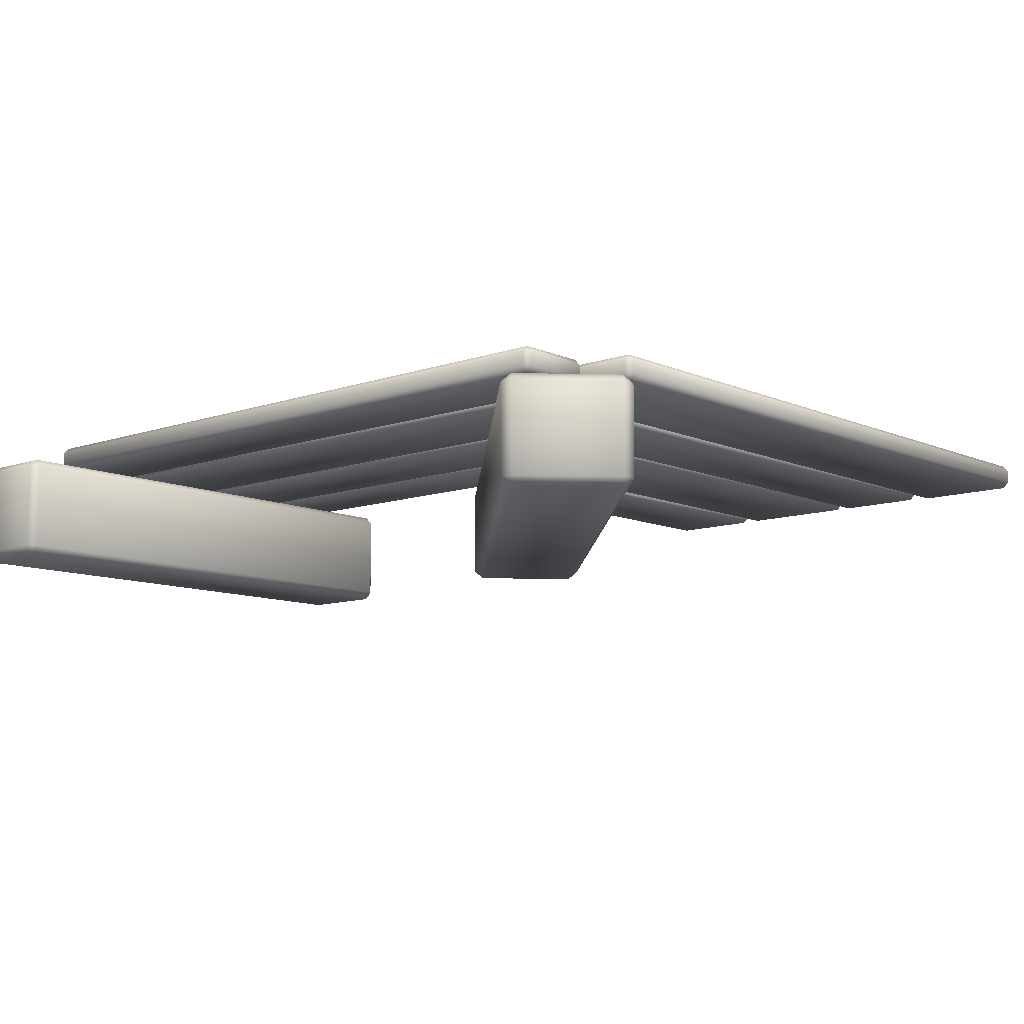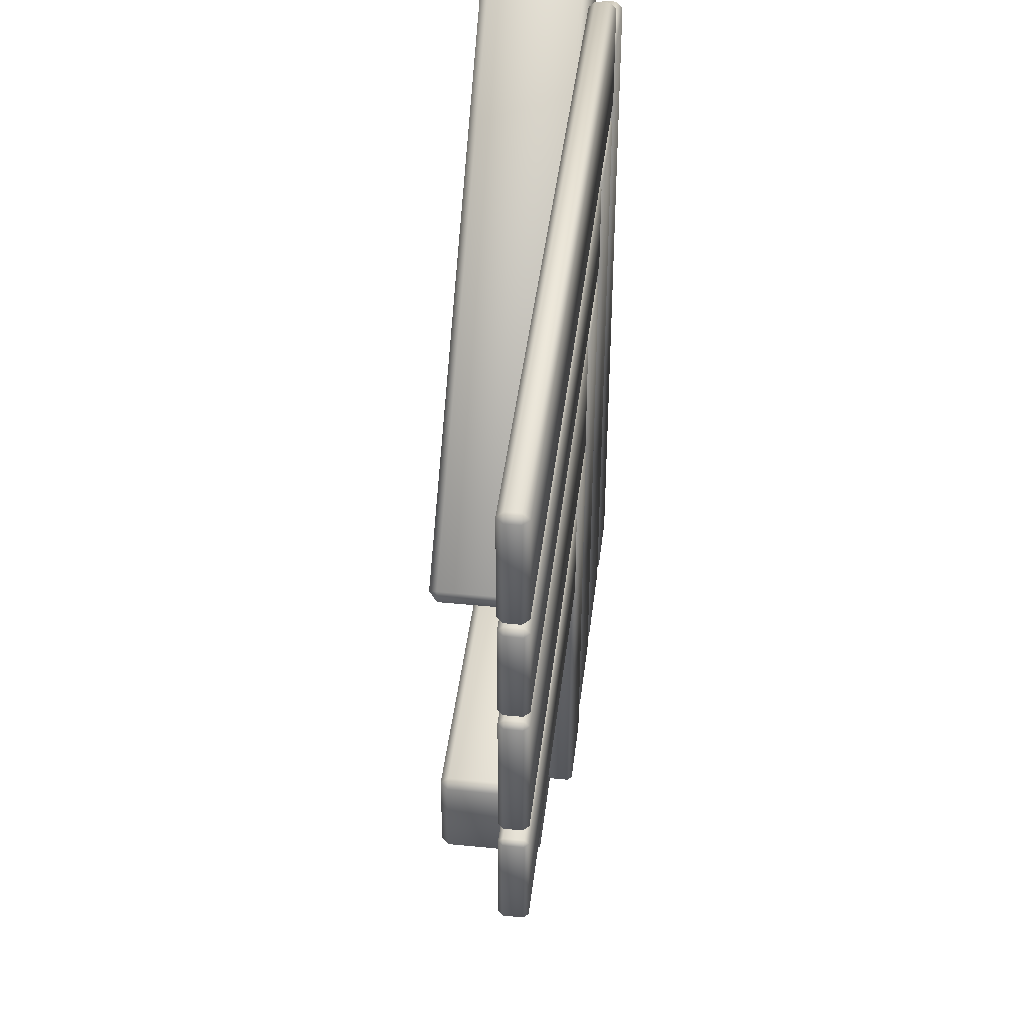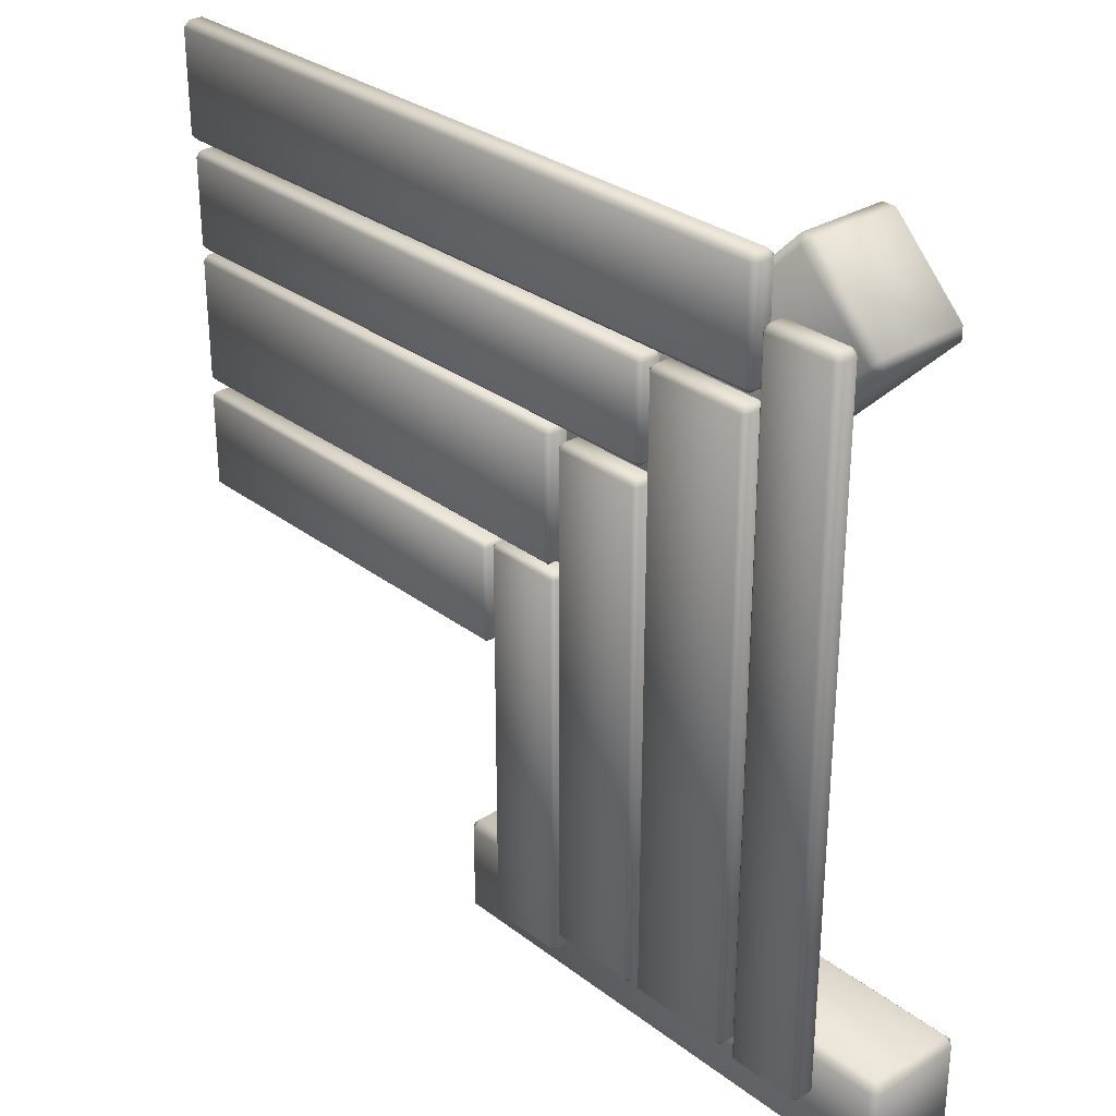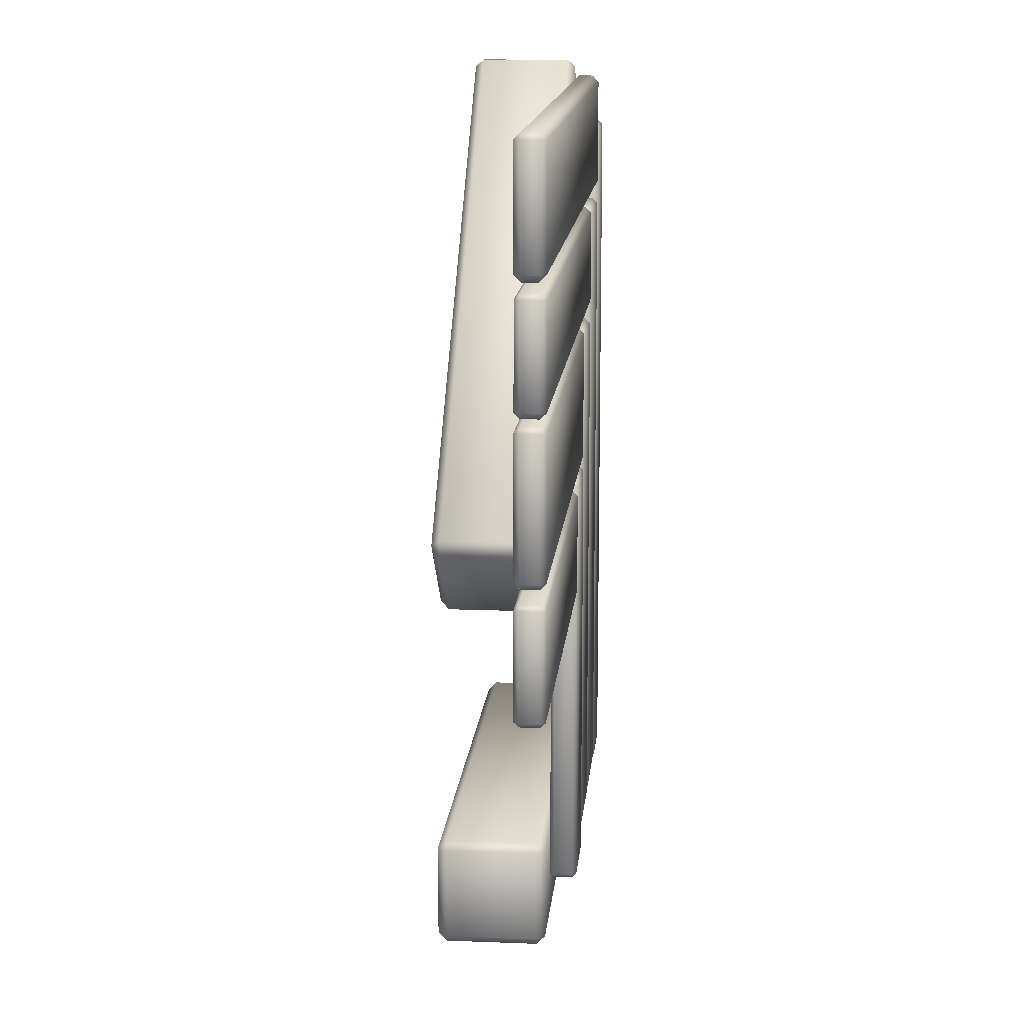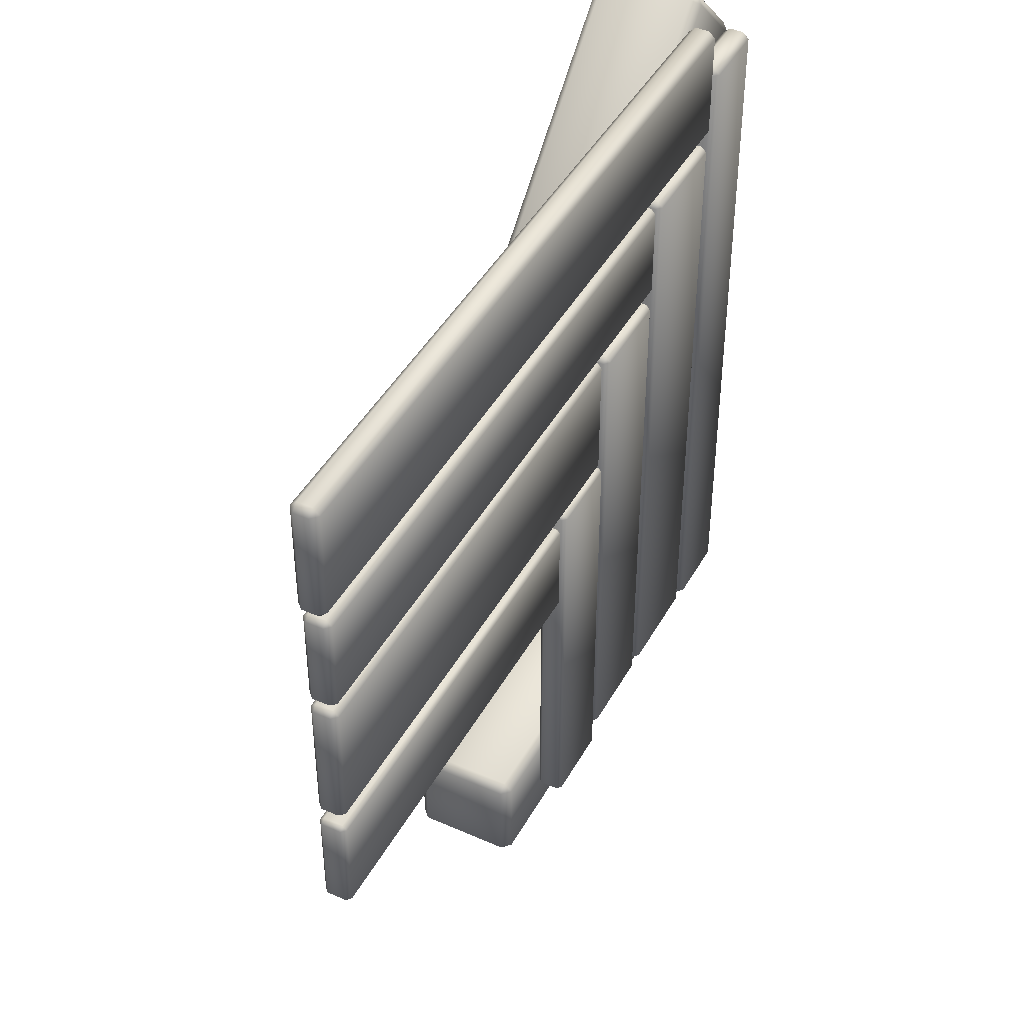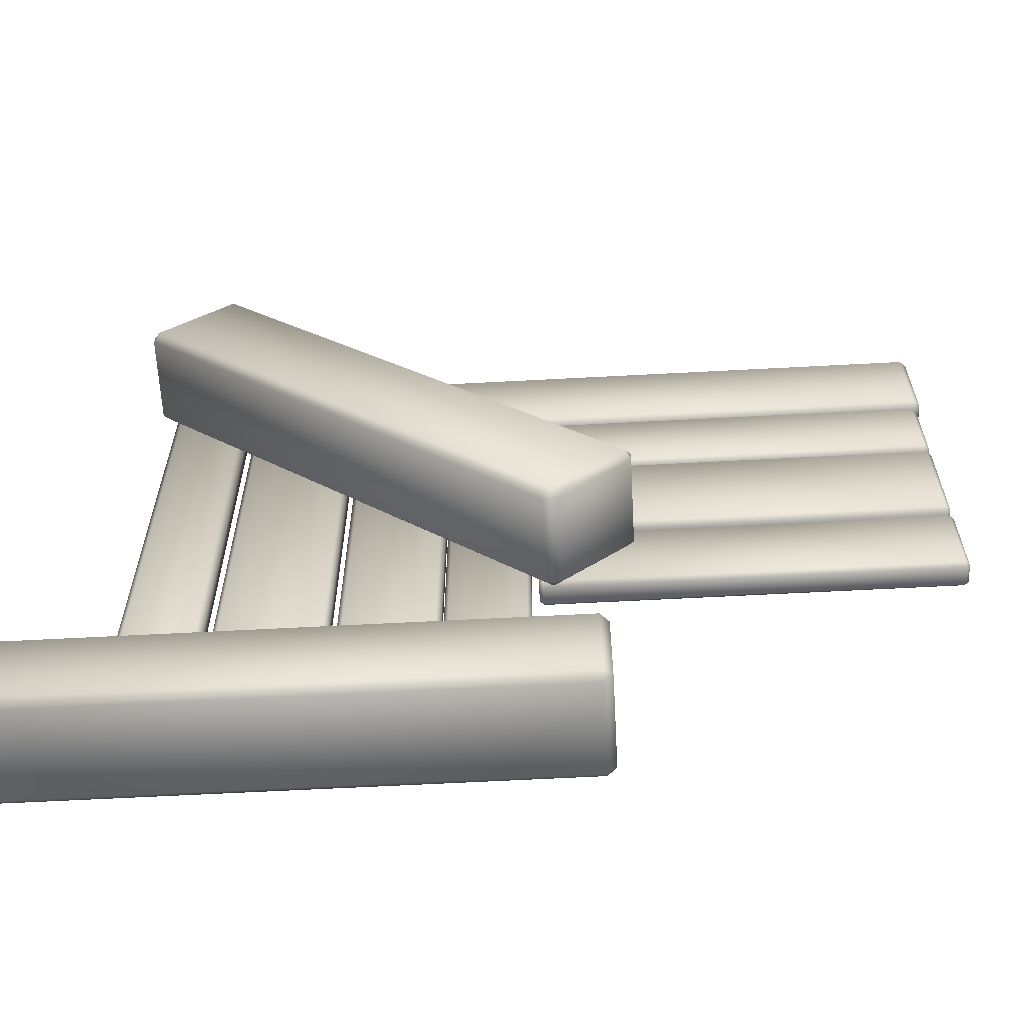
<metadata>
{"format":"obj","ext":"obj","renderer":"f3d","projection":"perspective","resolution":1024,"background":"white","views":[{"elev":-10.0,"azim":-48.3,"up":"+Y"},{"elev":42.7,"azim":96.8,"up":"+Z"},{"elev":30.0,"azim":-132.2,"up":"+Z"},{"elev":13.6,"azim":95.1,"up":"+Z"},{"elev":44.0,"azim":117.4,"up":"+Z"},{"elev":-62.6,"azim":3.1,"up":"+Z"}]}
</metadata>
<code>
v 0.7152 0 1.602
v 4.689 0 -2.372
v 5.378 0 -1.682
v 1.405 0 2.292
v 0.7152 1 1.602
v 1.405 1 2.292
v 5.378 1 -1.682
v 4.689 1 -2.372
v 0.6495 0.08 1.668
v 1.339 0.08 2.357
v 1.339 0.92 2.357
v 0.6495 0.92 1.668
v 1.47 0.08 2.357
v 5.444 0.08 -1.616
v 5.444 0.92 -1.616
v 1.47 0.92 2.357
v 5.444 0.08 -1.748
v 4.755 0.08 -2.437
v 4.755 0.92 -2.437
v 5.444 0.92 -1.748
v 4.623 0.08 -2.437
v 0.6495 0.08 1.536
v 0.6495 0.92 1.536
v 4.623 0.92 -2.437
v 5.065 0 -4.654
v 0.2253 0 -4.654
v 0.2253 0 -5.494
v 5.065 0 -5.494
v 5.065 1 -4.654
v 5.065 1 -5.494
v 0.2253 1 -5.494
v 0.2253 1 -4.654
v 5.145 0.08 -4.654
v 5.145 0.08 -5.494
v 5.145 0.92 -5.494
v 5.145 0.92 -4.654
v 5.065 0.08 -5.574
v 0.2253 0.08 -5.574
v 0.2253 0.92 -5.574
v 5.065 0.92 -5.574
v 0.1453 0.08 -5.494
v 0.1453 0.08 -4.654
v 0.1453 0.92 -4.654
v 0.1453 0.92 -5.494
v 0.2253 0.08 -4.574
v 5.065 0.08 -4.574
v 5.065 0.92 -4.574
v 0.2253 0.92 -4.574
v 1.483 1.25 1.684
v 1.483 1.25 -4.94
v 0.831 1.25 -4.94
v 0.831 1.25 1.684
v 1.483 1 1.684
v 0.831 1 1.684
v 0.831 1 -4.94
v 1.483 1 -4.94
v 1.483 1.19 1.744
v 0.831 1.19 1.744
v 0.831 1.06 1.744
v 1.483 1.06 1.744
v 0.771 1.19 1.684
v 0.771 1.19 -4.94
v 0.771 1.06 -4.94
v 0.771 1.06 1.684
v 0.831 1.19 -5
v 1.483 1.19 -5
v 1.483 1.06 -5
v 0.831 1.06 -5
v 1.543 1.19 -4.94
v 1.543 1.19 1.684
v 1.543 1.06 1.684
v 1.543 1.06 -4.94
v 2.624 1.25 0.9638
v 2.624 1.25 -4.892
v 1.684 1.25 -4.892
v 1.684 1.25 0.9638
v 2.624 1 0.9638
v 1.684 1 0.9638
v 1.684 1 -4.892
v 2.624 1 -4.892
v 2.624 1.2 1.014
v 1.684 1.2 1.014
v 1.684 1.05 1.014
v 2.624 1.05 1.014
v 1.634 1.2 0.9638
v 1.634 1.2 -4.892
v 1.634 1.05 -4.892
v 1.634 1.05 0.9638
v 1.684 1.2 -4.942
v 2.624 1.2 -4.942
v 2.624 1.05 -4.942
v 1.684 1.05 -4.942
v 2.674 1.2 -4.892
v 2.674 1.2 0.9638
v 2.674 1.05 0.9638
v 2.674 1.05 -4.892
v 3.626 1.25 -0.0824
v 3.626 1.25 -4.893
v 2.796 1.25 -4.893
v 2.796 1.25 -0.0824
v 3.626 1 -0.0824
v 2.796 1 -0.0824
v 2.796 1 -4.893
v 3.626 1 -4.893
v 3.626 1.2 -0.0324
v 2.796 1.2 -0.0324
v 2.796 1.05 -0.0324
v 3.626 1.05 -0.0324
v 2.746 1.2 -0.0824
v 2.746 1.2 -4.893
v 2.746 1.05 -4.893
v 2.746 1.05 -0.0824
v 2.796 1.2 -4.943
v 3.626 1.2 -4.943
v 3.626 1.05 -4.943
v 2.796 1.05 -4.943
v 3.676 1.2 -4.893
v 3.676 1.2 -0.0824
v 3.676 1.05 -0.0824
v 3.676 1.05 -4.893
v 4.442 1.25 -1.326
v 4.442 1.25 -5.111
v 3.74 1.25 -5.111
v 3.74 1.25 -1.326
v 4.442 1 -1.326
v 3.74 1 -1.326
v 3.74 1 -5.111
v 4.442 1 -5.111
v 4.442 1.21 -1.286
v 3.74 1.21 -1.286
v 3.74 1.04 -1.286
v 4.442 1.04 -1.286
v 3.7 1.21 -1.326
v 3.7 1.21 -5.111
v 3.7 1.04 -5.111
v 3.7 1.04 -1.326
v 3.74 1.21 -5.151
v 4.442 1.21 -5.151
v 4.442 1.04 -5.151
v 3.74 1.04 -5.151
v 4.482 1.21 -5.111
v 4.482 1.21 -1.326
v 4.482 1.04 -1.326
v 4.482 1.04 -5.111
v 4.593 1 -2.277
v 8.416 1 -2.277
v 8.416 1 -1.383
v 4.593 1 -1.383
v 4.593 1.25 -2.277
v 4.593 1.25 -1.383
v 8.416 1.25 -1.383
v 8.416 1.25 -2.277
v 4.553 1.04 -2.277
v 4.553 1.04 -1.383
v 4.553 1.21 -1.383
v 4.553 1.21 -2.277
v 4.593 1.04 -1.343
v 8.416 1.04 -1.343
v 8.416 1.21 -1.343
v 4.593 1.21 -1.343
v 8.456 1.04 -1.383
v 8.456 1.04 -2.277
v 8.456 1.21 -2.277
v 8.456 1.21 -1.383
v 8.416 1.04 -2.317
v 4.593 1.04 -2.317
v 4.593 1.21 -2.317
v 8.416 1.21 -2.317
v 3.812 1 -1.175
v 8.407 1 -1.175
v 8.407 1 -0.0117
v 3.812 1 -0.0117
v 3.812 1.25 -1.175
v 3.812 1.25 -0.0117
v 8.407 1.25 -0.0117
v 8.407 1.25 -1.175
v 3.762 1.05 -1.175
v 3.762 1.05 -0.0117
v 3.762 1.2 -0.0117
v 3.762 1.2 -1.175
v 3.812 1.05 0.0383
v 8.407 1.05 0.0383
v 8.407 1.2 0.0383
v 3.812 1.2 0.0383
v 8.457 1.05 -0.0117
v 8.457 1.05 -1.175
v 8.457 1.2 -1.175
v 8.457 1.2 -0.0117
v 8.407 1.05 -1.225
v 3.812 1.05 -1.225
v 3.812 1.2 -1.225
v 8.407 1.2 -1.225
v 2.78 1 0.1441
v 8.406 1 0.1441
v 8.406 1 0.9895
v 2.78 1 0.9895
v 2.78 1.25 0.1441
v 2.78 1.25 0.9895
v 8.406 1.25 0.9895
v 8.406 1.25 0.1441
v 2.73 1.05 0.1441
v 2.73 1.05 0.9895
v 2.73 1.2 0.9895
v 2.73 1.2 0.1441
v 2.78 1.05 1.04
v 8.406 1.05 1.04
v 8.406 1.2 1.04
v 2.78 1.2 1.04
v 8.456 1.05 0.9895
v 8.456 1.05 0.1441
v 8.456 1.2 0.1441
v 8.456 1.2 0.9895
v 8.406 1.05 0.0941
v 2.78 1.05 0.0941
v 2.78 1.2 0.0941
v 8.406 1.2 0.0941
v 1.656 1 1.184
v 8.454 1 1.184
v 8.454 1 2.162
v 1.656 1 2.162
v 1.656 1.25 1.184
v 1.656 1.25 2.162
v 8.454 1.25 2.162
v 8.454 1.25 1.184
v 1.596 1.06 1.184
v 1.596 1.06 2.162
v 1.596 1.19 2.162
v 1.596 1.19 1.184
v 1.656 1.06 2.222
v 8.454 1.06 2.222
v 8.454 1.19 2.222
v 1.656 1.19 2.222
v 8.514 1.06 2.162
v 8.514 1.06 1.184
v 8.514 1.19 1.184
v 8.514 1.19 2.162
v 8.454 1.06 1.124
v 1.656 1.06 1.124
v 1.656 1.19 1.124
v 8.454 1.19 1.124
o Box002
g Box002
f 1 2 3 4
f 5 6 7 8
f 9 10 11 12
f 13 14 15 16
f 17 18 19 20
f 21 22 23 24
f 1 9 22
f 5 23 12
f 11 16 6
f 13 10 4
f 15 20 7
f 17 14 3
f 19 24 8
f 21 18 2
f 2 1 22 21
f 3 2 18 17
f 4 3 14 13
f 1 4 10 9
f 6 5 12 11
f 7 6 16 15
f 8 7 20 19
f 5 8 24 23
f 11 10 13 16
f 9 12 23 22
f 15 14 17 20
f 19 18 21 24
f 25 26 27 28
f 29 30 31 32
f 33 34 35 36
f 37 38 39 40
f 41 42 43 44
f 45 46 47 48
f 25 33 46
f 29 47 36
f 35 40 30
f 37 34 28
f 39 44 31
f 41 38 27
f 43 48 32
f 45 42 26
f 26 25 46 45
f 27 26 42 41
f 28 27 38 37
f 25 28 34 33
f 30 29 36 35
f 31 30 40 39
f 32 31 44 43
f 29 32 48 47
f 35 34 37 40
f 33 36 47 46
f 39 38 41 44
f 43 42 45 48
f 49 50 51 52
f 53 54 55 56
f 57 58 59 60
f 61 62 63 64
f 65 66 67 68
f 69 70 71 72
f 49 57 70
f 53 71 60
f 59 64 54
f 61 58 52
f 63 68 55
f 65 62 51
f 67 72 56
f 69 66 50
f 50 49 70 69
f 51 50 66 65
f 52 51 62 61
f 49 52 58 57
f 54 53 60 59
f 55 54 64 63
f 56 55 68 67
f 53 56 72 71
f 59 58 61 64
f 57 60 71 70
f 63 62 65 68
f 67 66 69 72
f 73 74 75 76
f 77 78 79 80
f 81 82 83 84
f 85 86 87 88
f 89 90 91 92
f 93 94 95 96
f 73 81 94
f 77 95 84
f 83 88 78
f 85 82 76
f 87 92 79
f 89 86 75
f 91 96 80
f 93 90 74
f 74 73 94 93
f 75 74 90 89
f 76 75 86 85
f 73 76 82 81
f 78 77 84 83
f 79 78 88 87
f 80 79 92 91
f 77 80 96 95
f 83 82 85 88
f 81 84 95 94
f 87 86 89 92
f 91 90 93 96
f 97 98 99 100
f 101 102 103 104
f 105 106 107 108
f 109 110 111 112
f 113 114 115 116
f 117 118 119 120
f 97 105 118
f 101 119 108
f 107 112 102
f 109 106 100
f 111 116 103
f 113 110 99
f 115 120 104
f 117 114 98
f 98 97 118 117
f 99 98 114 113
f 100 99 110 109
f 97 100 106 105
f 102 101 108 107
f 103 102 112 111
f 104 103 116 115
f 101 104 120 119
f 107 106 109 112
f 105 108 119 118
f 111 110 113 116
f 115 114 117 120
f 121 122 123 124
f 125 126 127 128
f 129 130 131 132
f 133 134 135 136
f 137 138 139 140
f 141 142 143 144
f 121 129 142
f 125 143 132
f 131 136 126
f 133 130 124
f 135 140 127
f 137 134 123
f 139 144 128
f 141 138 122
f 122 121 142 141
f 123 122 138 137
f 124 123 134 133
f 121 124 130 129
f 126 125 132 131
f 127 126 136 135
f 128 127 140 139
f 125 128 144 143
f 131 130 133 136
f 129 132 143 142
f 135 134 137 140
f 139 138 141 144
f 145 146 147 148
f 149 150 151 152
f 153 154 155 156
f 157 158 159 160
f 161 162 163 164
f 165 166 167 168
f 145 153 166
f 149 167 156
f 155 160 150
f 157 154 148
f 159 164 151
f 161 158 147
f 163 168 152
f 165 162 146
f 146 145 166 165
f 147 146 162 161
f 148 147 158 157
f 145 148 154 153
f 150 149 156 155
f 151 150 160 159
f 152 151 164 163
f 149 152 168 167
f 155 154 157 160
f 153 156 167 166
f 159 158 161 164
f 163 162 165 168
f 169 170 171 172
f 173 174 175 176
f 177 178 179 180
f 181 182 183 184
f 185 186 187 188
f 189 190 191 192
f 169 177 190
f 173 191 180
f 179 184 174
f 181 178 172
f 183 188 175
f 185 182 171
f 187 192 176
f 189 186 170
f 170 169 190 189
f 171 170 186 185
f 172 171 182 181
f 169 172 178 177
f 174 173 180 179
f 175 174 184 183
f 176 175 188 187
f 173 176 192 191
f 179 178 181 184
f 177 180 191 190
f 183 182 185 188
f 187 186 189 192
f 193 194 195 196
f 197 198 199 200
f 201 202 203 204
f 205 206 207 208
f 209 210 211 212
f 213 214 215 216
f 193 201 214
f 197 215 204
f 203 208 198
f 205 202 196
f 207 212 199
f 209 206 195
f 211 216 200
f 213 210 194
f 194 193 214 213
f 195 194 210 209
f 196 195 206 205
f 193 196 202 201
f 198 197 204 203
f 199 198 208 207
f 200 199 212 211
f 197 200 216 215
f 203 202 205 208
f 201 204 215 214
f 207 206 209 212
f 211 210 213 216
f 217 218 219 220
f 221 222 223 224
f 225 226 227 228
f 229 230 231 232
f 233 234 235 236
f 237 238 239 240
f 217 225 238
f 221 239 228
f 227 232 222
f 229 226 220
f 231 236 223
f 233 230 219
f 235 240 224
f 237 234 218
f 218 217 238 237
f 219 218 234 233
f 220 219 230 229
f 217 220 226 225
f 222 221 228 227
f 223 222 232 231
f 224 223 236 235
f 221 224 240 239
f 227 226 229 232
f 225 228 239 238
f 231 230 233 236
f 235 234 237 240

</code>
